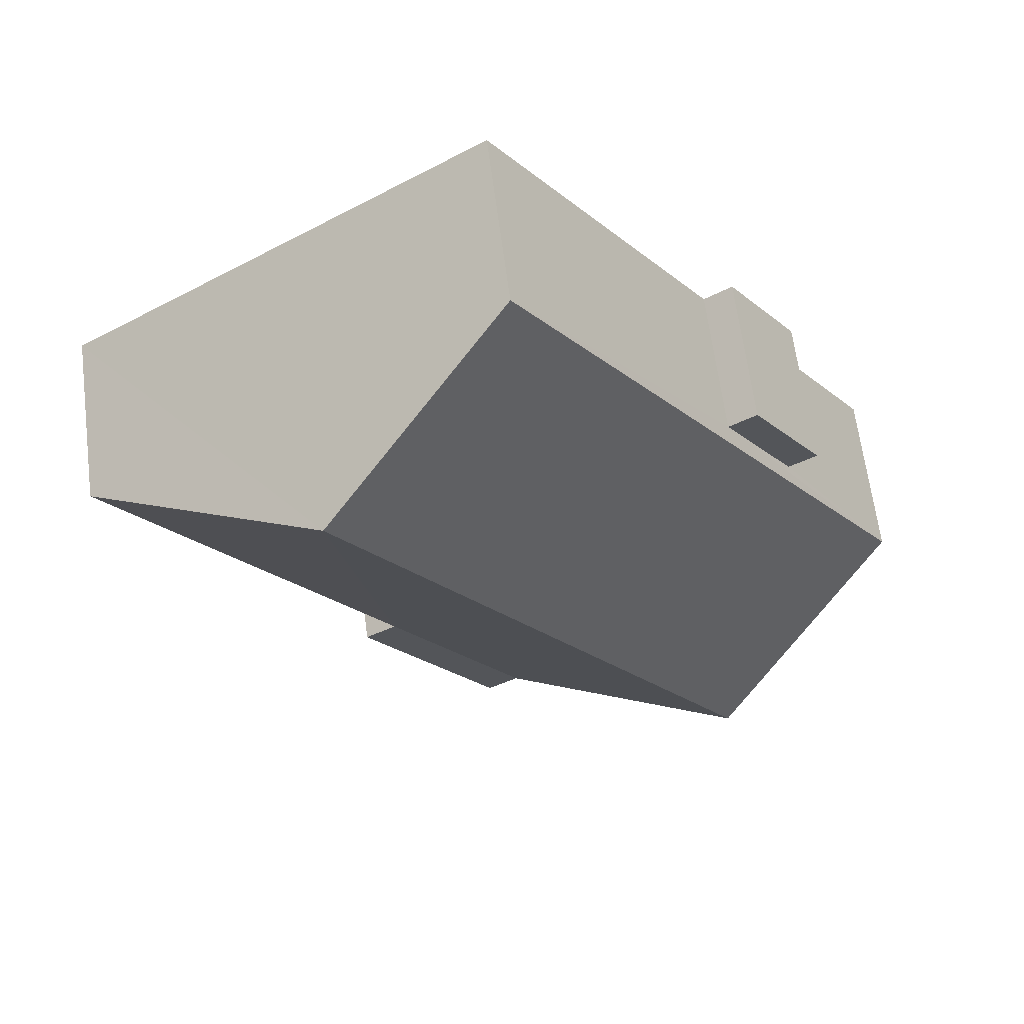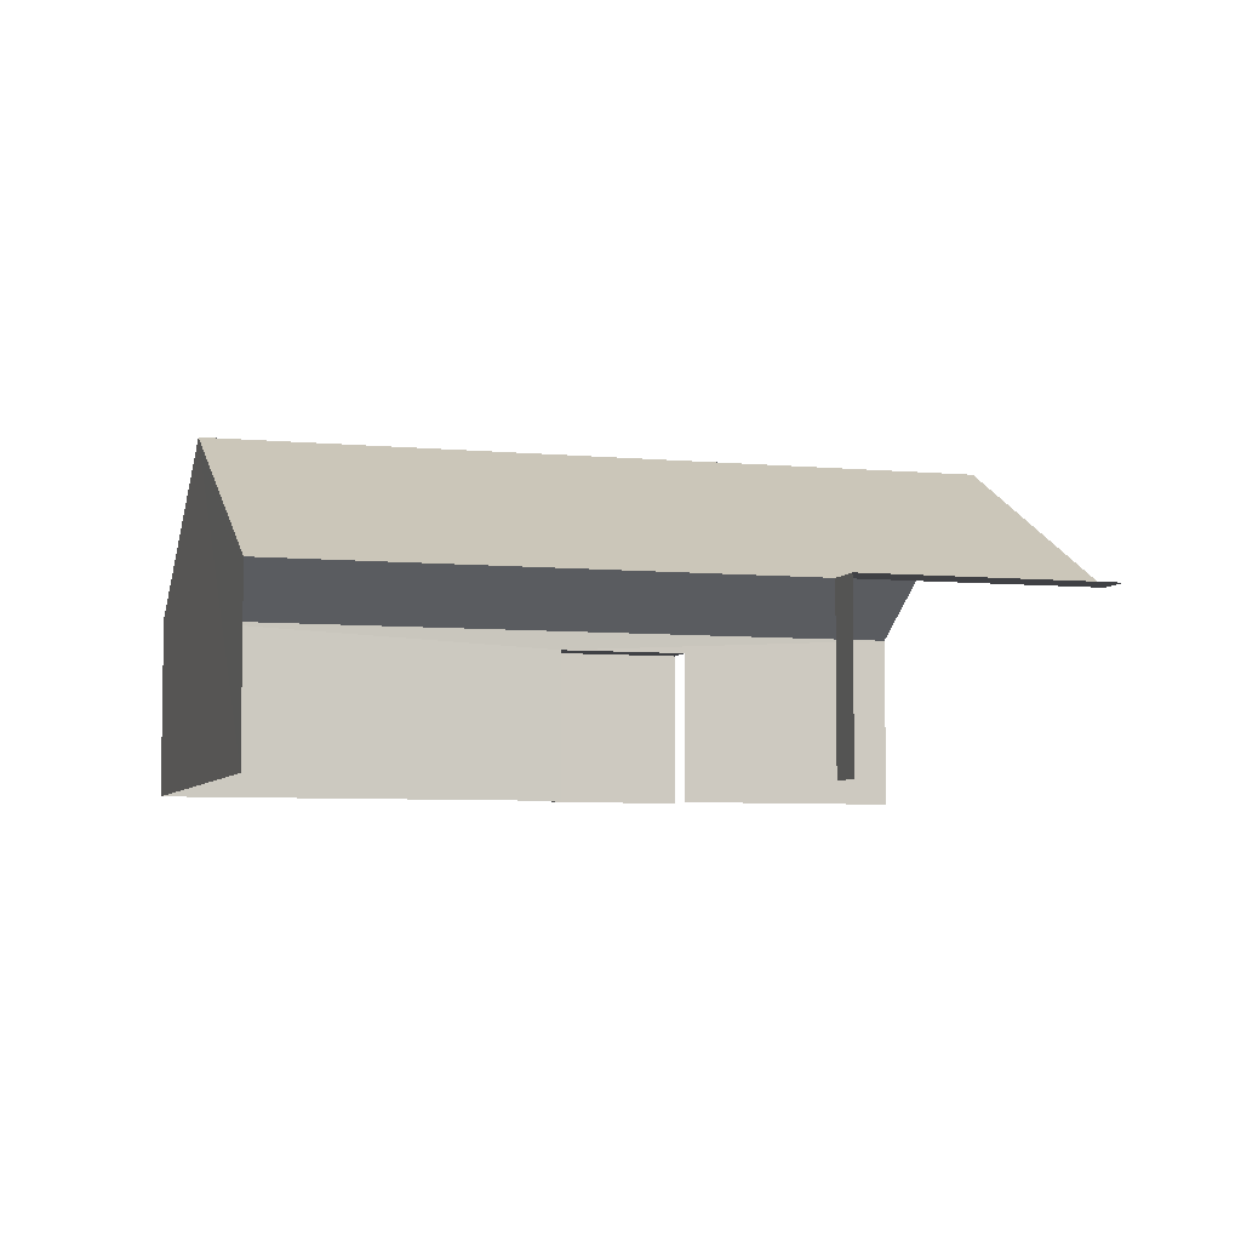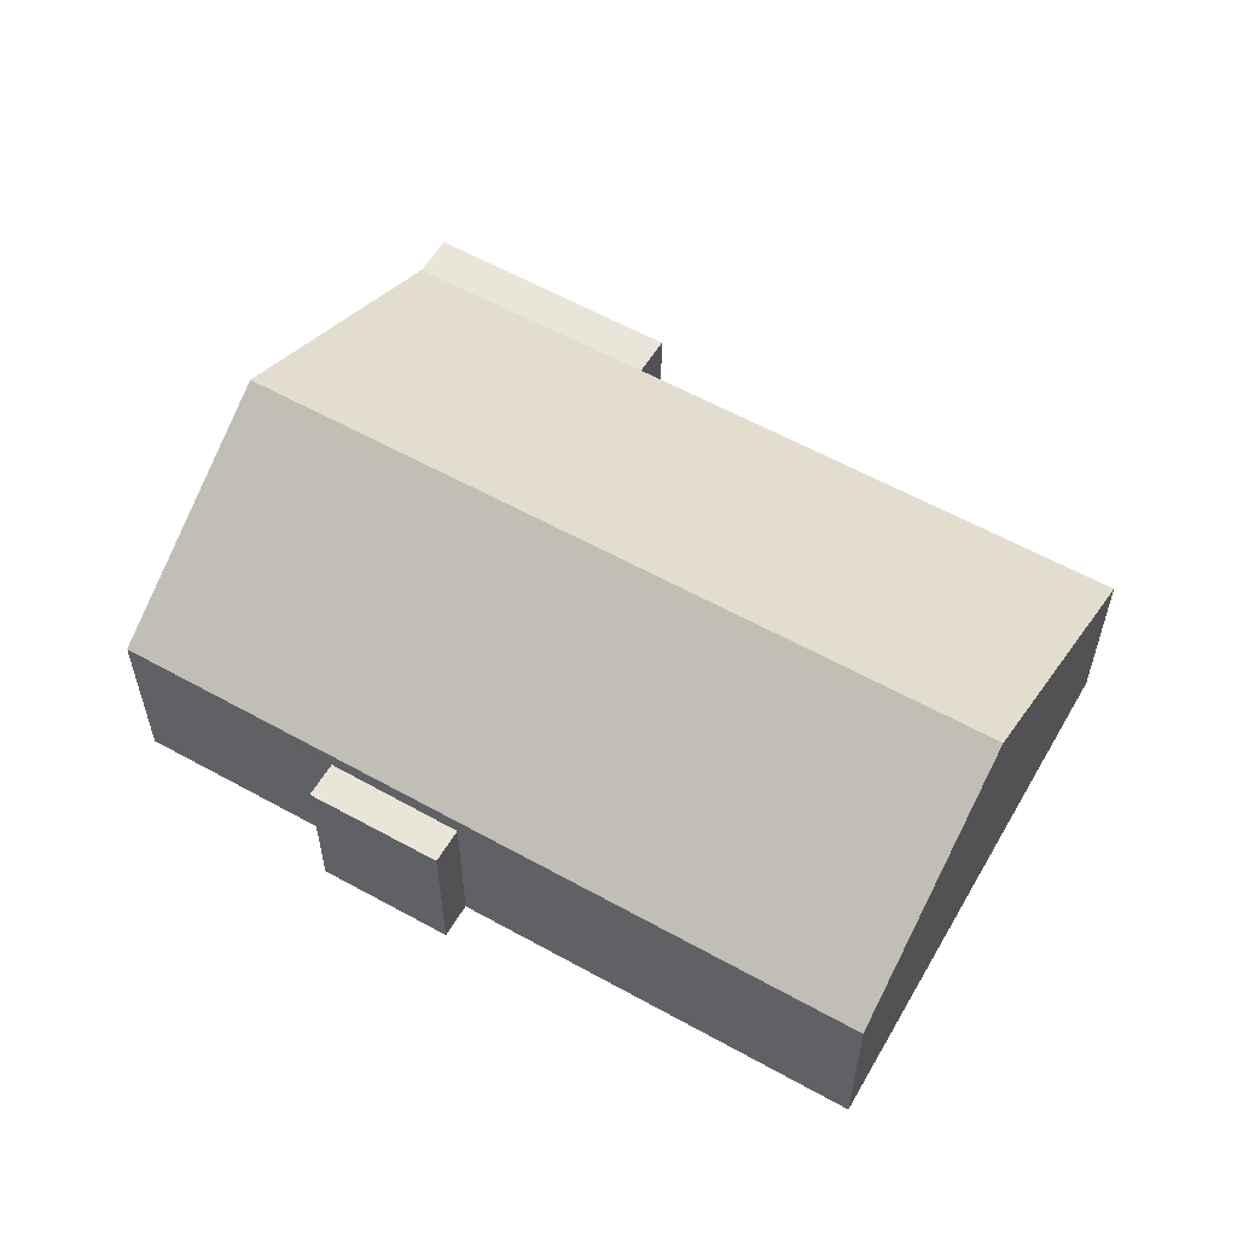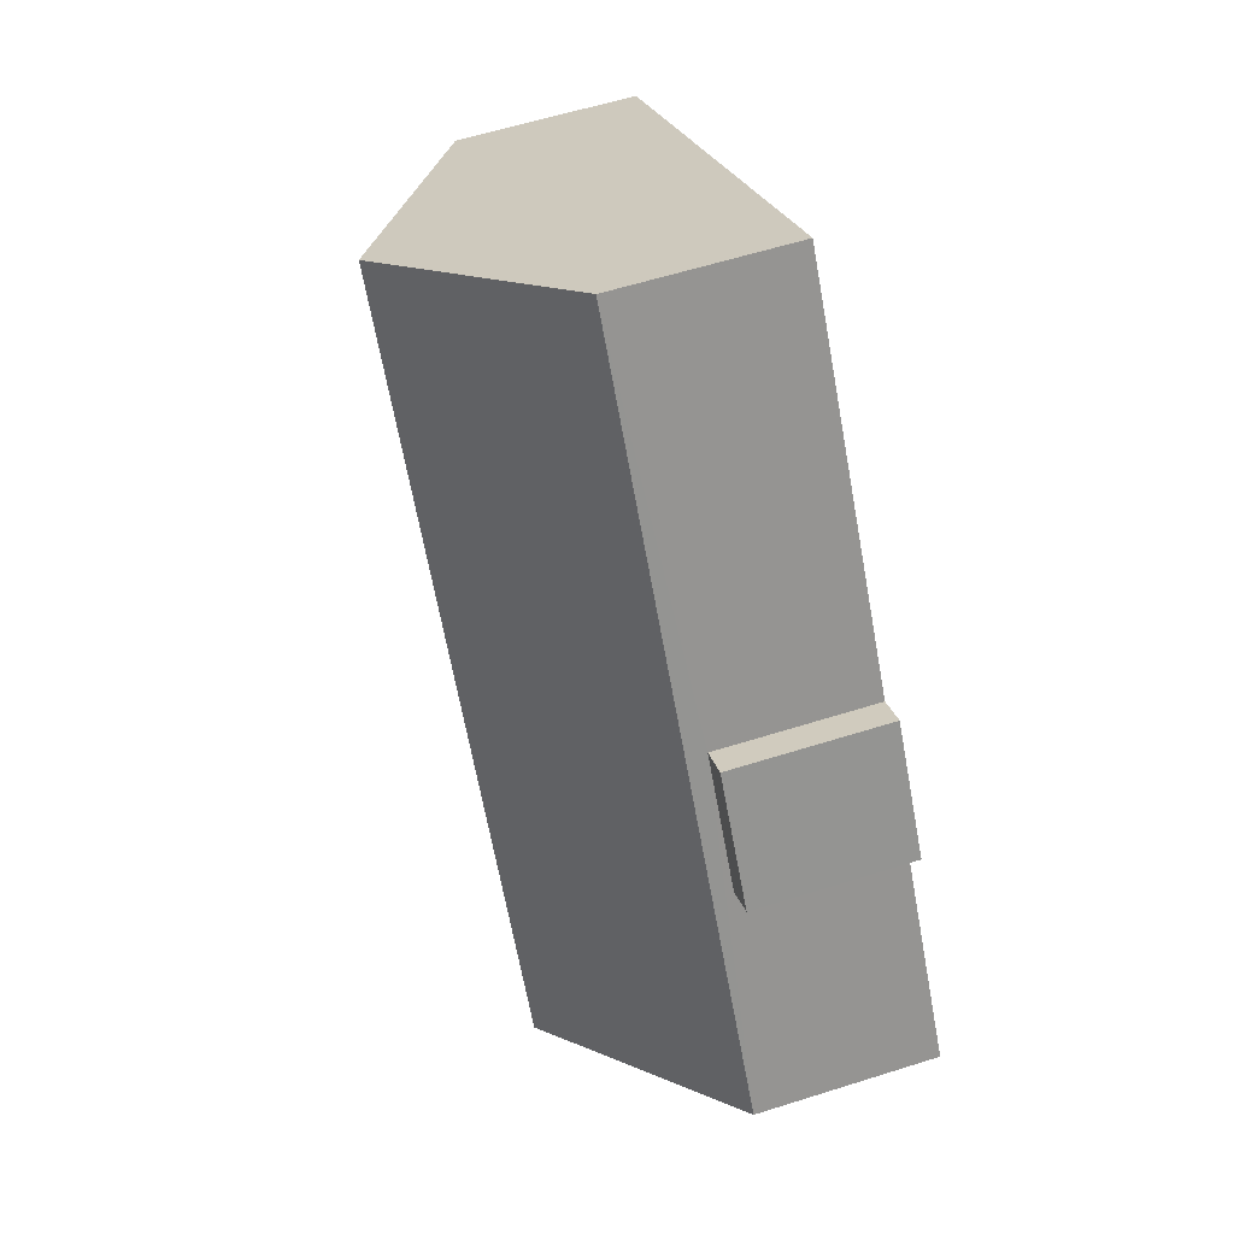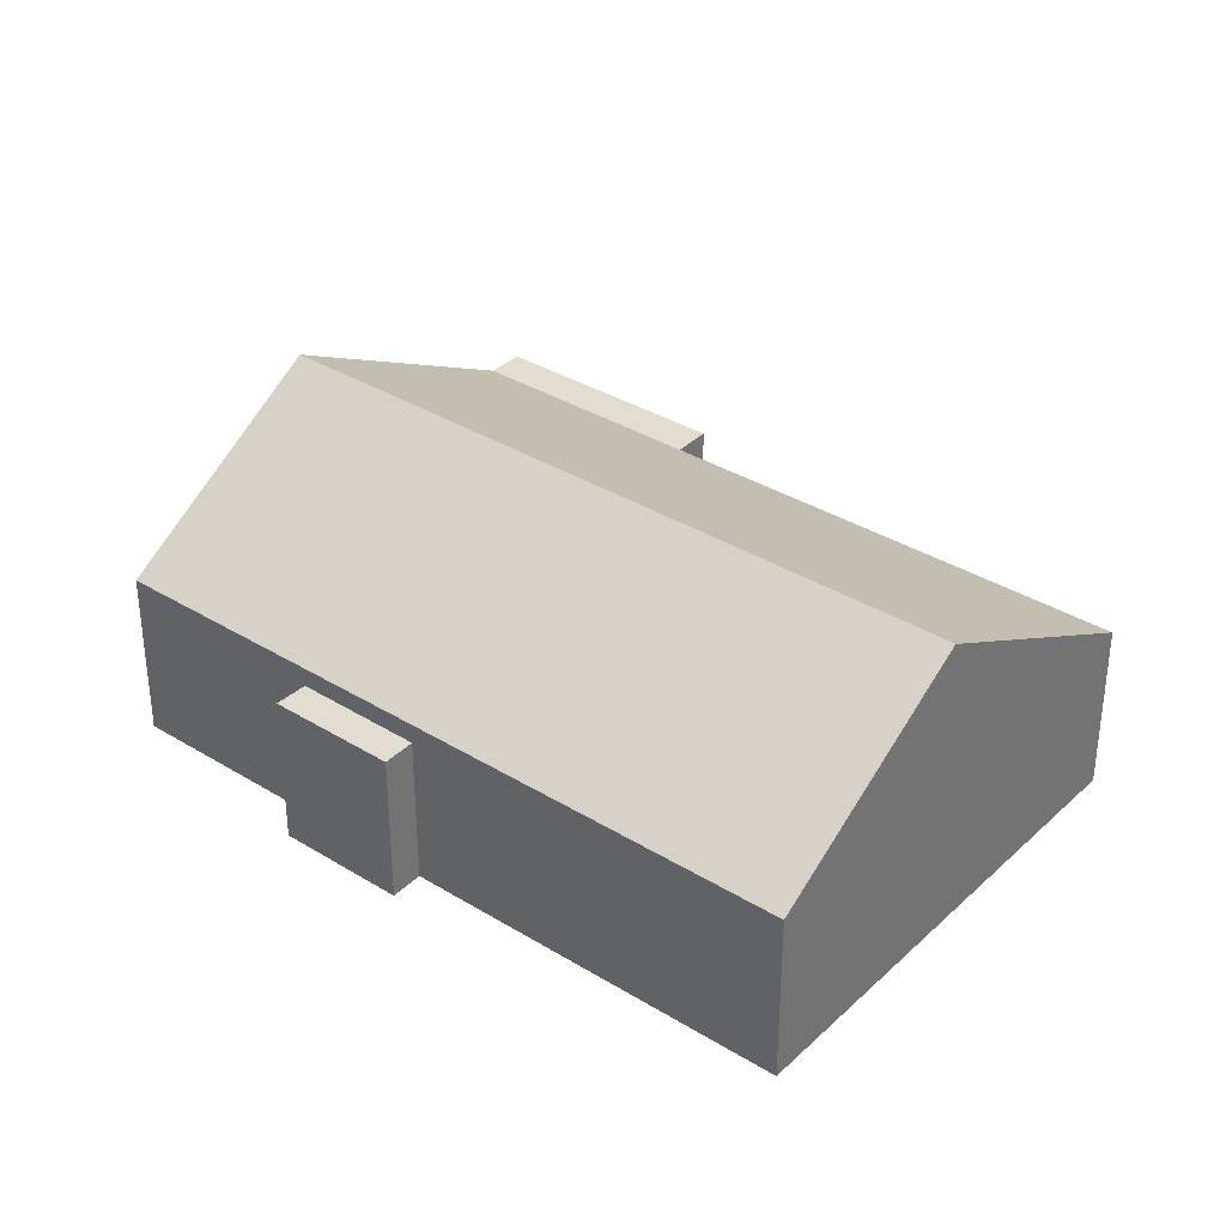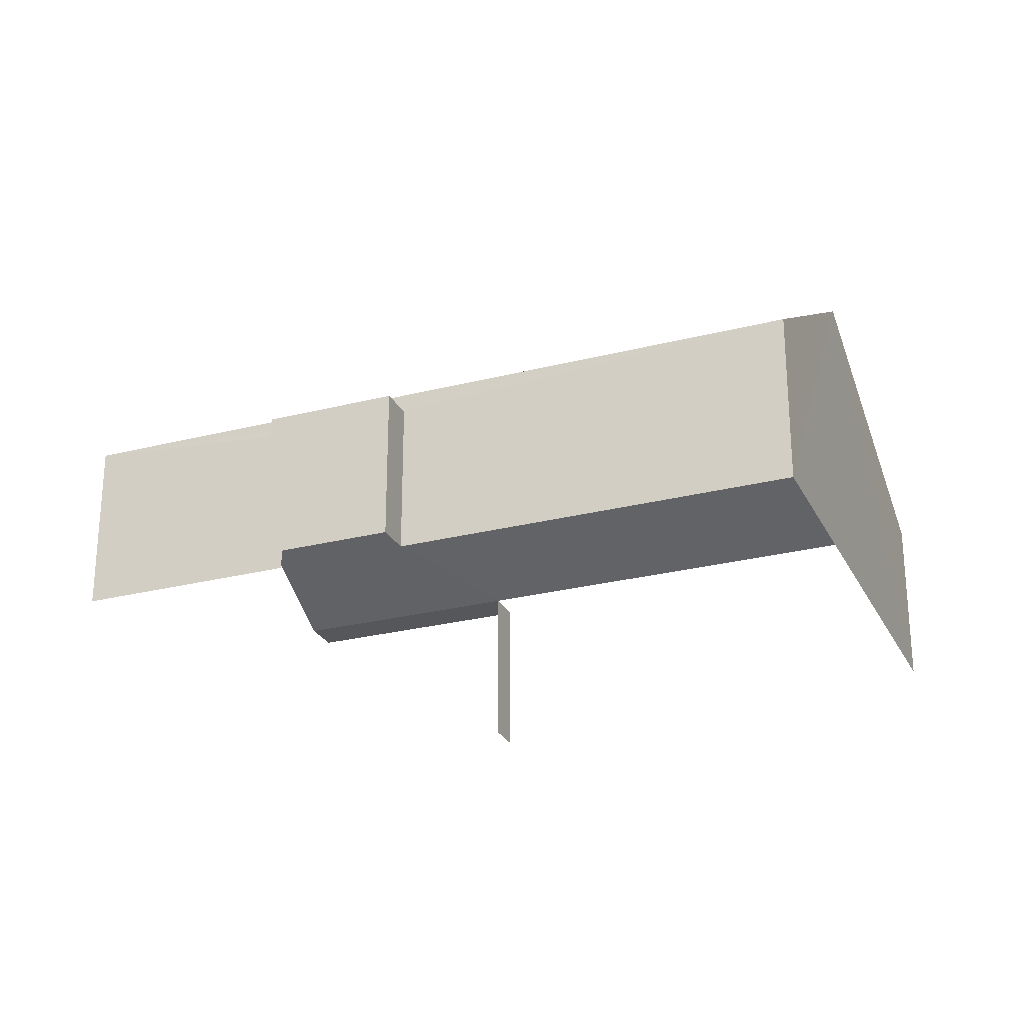
<metadata>
{"format":"obj","ext":"obj","renderer":"f3d","projection":"perspective","resolution":1024,"background":"white","views":[{"elev":64.3,"azim":-7.3,"up":"+Y"},{"elev":-5.9,"azim":-72.3,"up":"+Z"},{"elev":58.6,"azim":154.2,"up":"+Z"},{"elev":58.6,"azim":71.8,"up":"+Y"},{"elev":35.1,"azim":163.6,"up":"+Z"},{"elev":-26.7,"azim":146.1,"up":"+Z"}]}
</metadata>
<code>
v -2.236e+05 -1.269e+05 18.52
v -2.236e+05 -1.269e+05 18.52
v -2.236e+05 -1.269e+05 18.52
v -2.236e+05 -1.269e+05 18.52
v -2.236e+05 -1.269e+05 18.52
v -2.236e+05 -1.269e+05 18.52
v -2.236e+05 -1.269e+05 18.52
v -2.236e+05 -1.269e+05 18.52
v -2.236e+05 -1.269e+05 18.52
v -2.236e+05 -1.269e+05 18.52
v -2.236e+05 -1.269e+05 21.76
v -2.236e+05 -1.269e+05 21.76
v -2.236e+05 -1.269e+05 21.76
v -2.236e+05 -1.269e+05 21.76
v -2.236e+05 -1.269e+05 24.43
v -2.236e+05 -1.269e+05 21.76
v -2.236e+05 -1.269e+05 24.43
v -2.236e+05 -1.269e+05 21.76
v -2.236e+05 -1.269e+05 21.4
v -2.236e+05 -1.269e+05 21.4
v -2.236e+05 -1.269e+05 21.4
v -2.236e+05 -1.269e+05 21.4
v -2.236e+05 -1.269e+05 21.76
f 1 2 3
f 3 2 4
f 5 6 4
f 7 2 8
f 7 8 9
f 5 4 10
f 10 4 7
f 4 2 7
f 19 9 20
f 19 7 9
f 4 23 3
f 4 11 23
f 12 6 5
f 13 12 5
f 15 10 18
f 5 10 14
f 13 5 14
f 14 10 15
f 11 12 13
f 14 11 13
f 15 16 17
f 15 18 16
f 19 20 21
f 22 19 21
f 14 15 11
f 11 17 23
f 11 15 17
f 16 1 17
f 1 3 17
f 3 23 17
f 22 21 8
f 2 22 8
f 11 4 6
f 12 11 6
f 2 1 22
f 1 16 22
f 7 19 10
f 22 16 18
f 19 22 18
f 10 19 18
f 21 9 8
f 21 20 9

</code>
